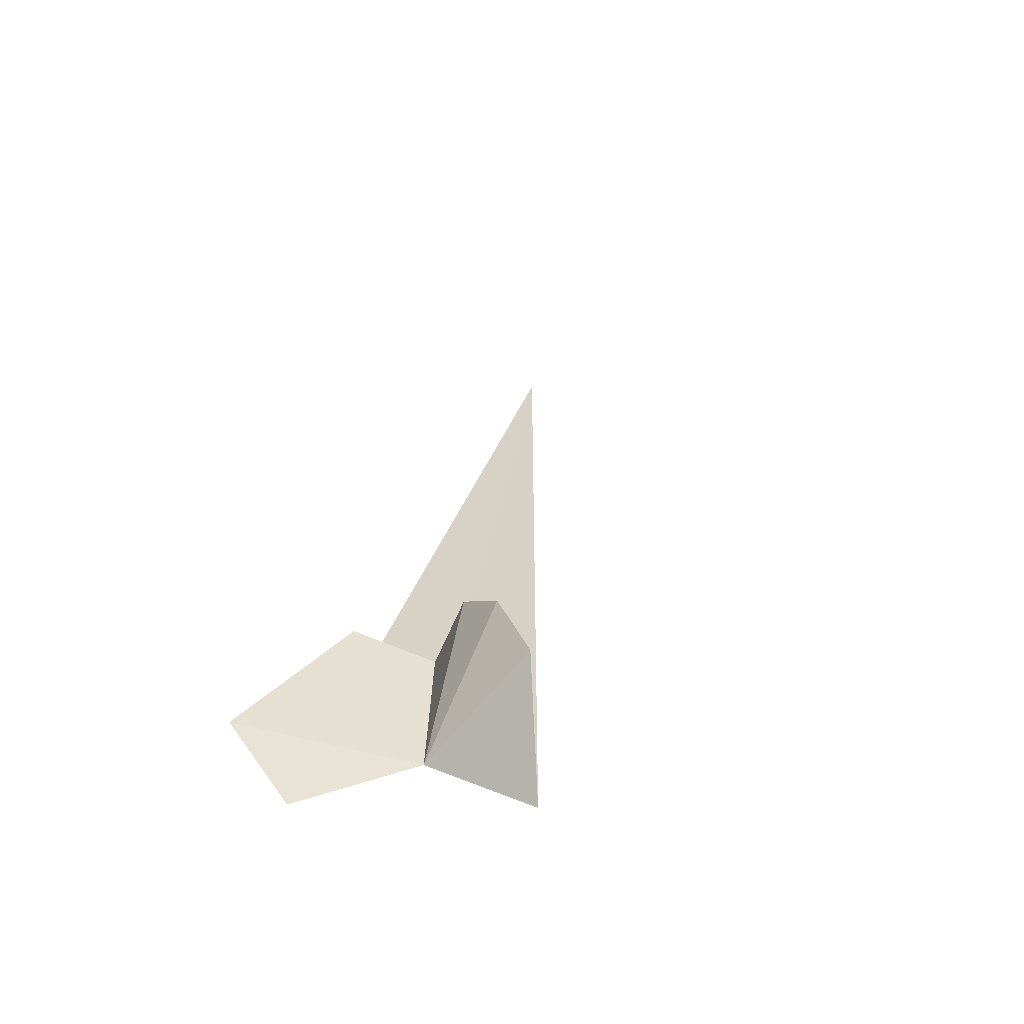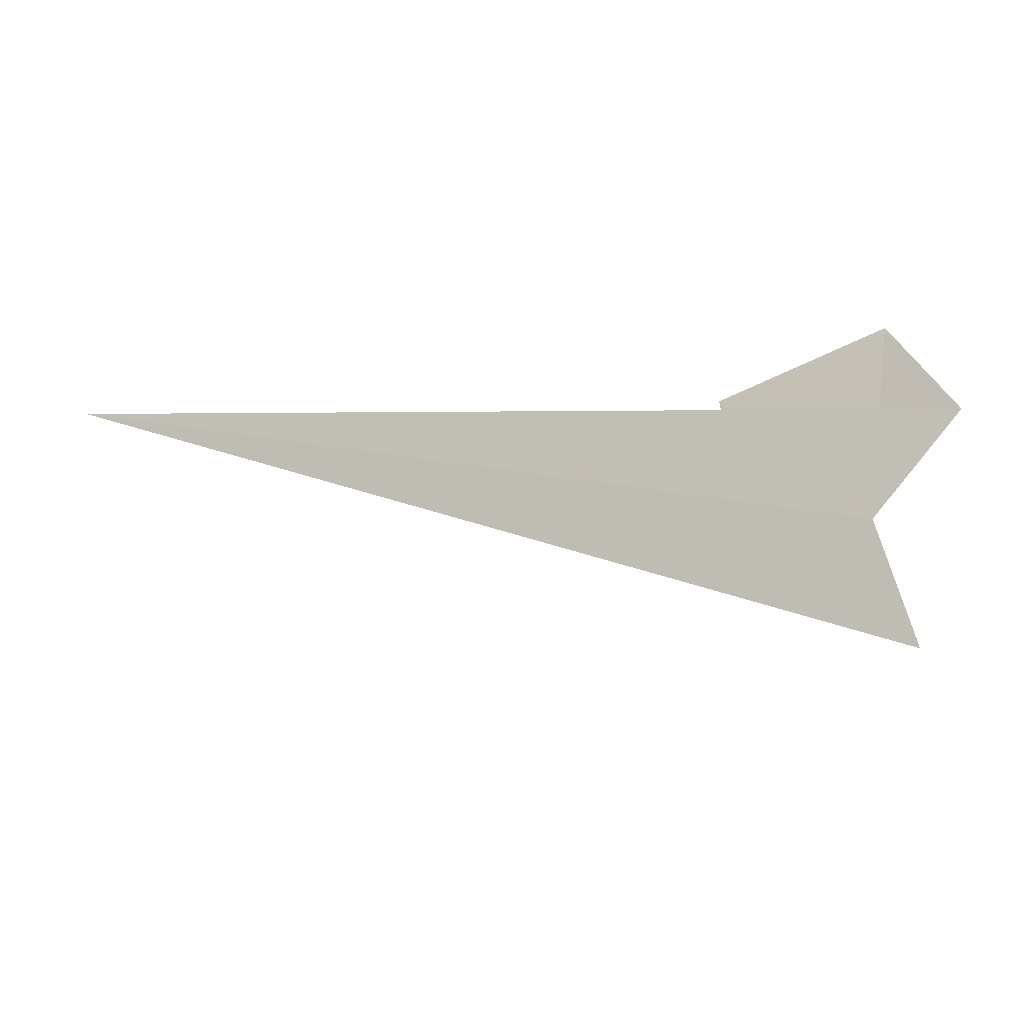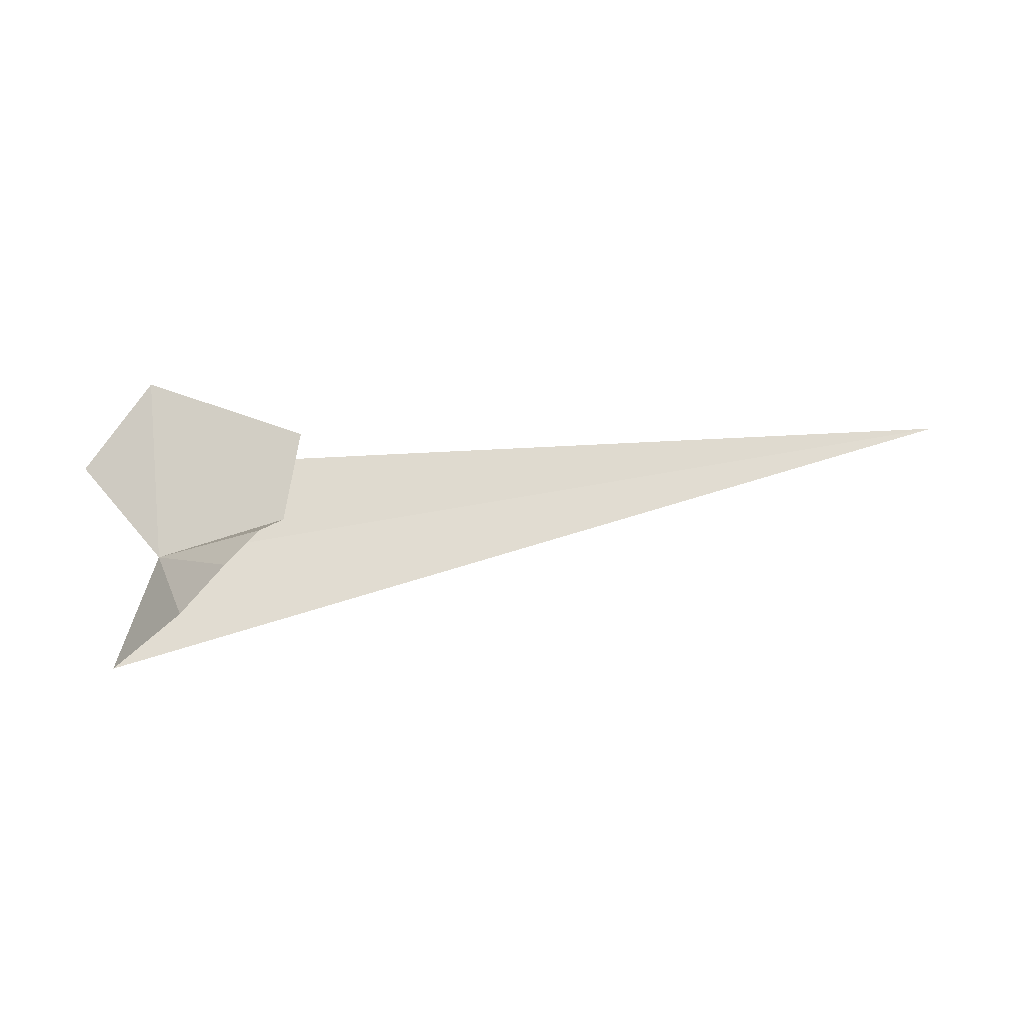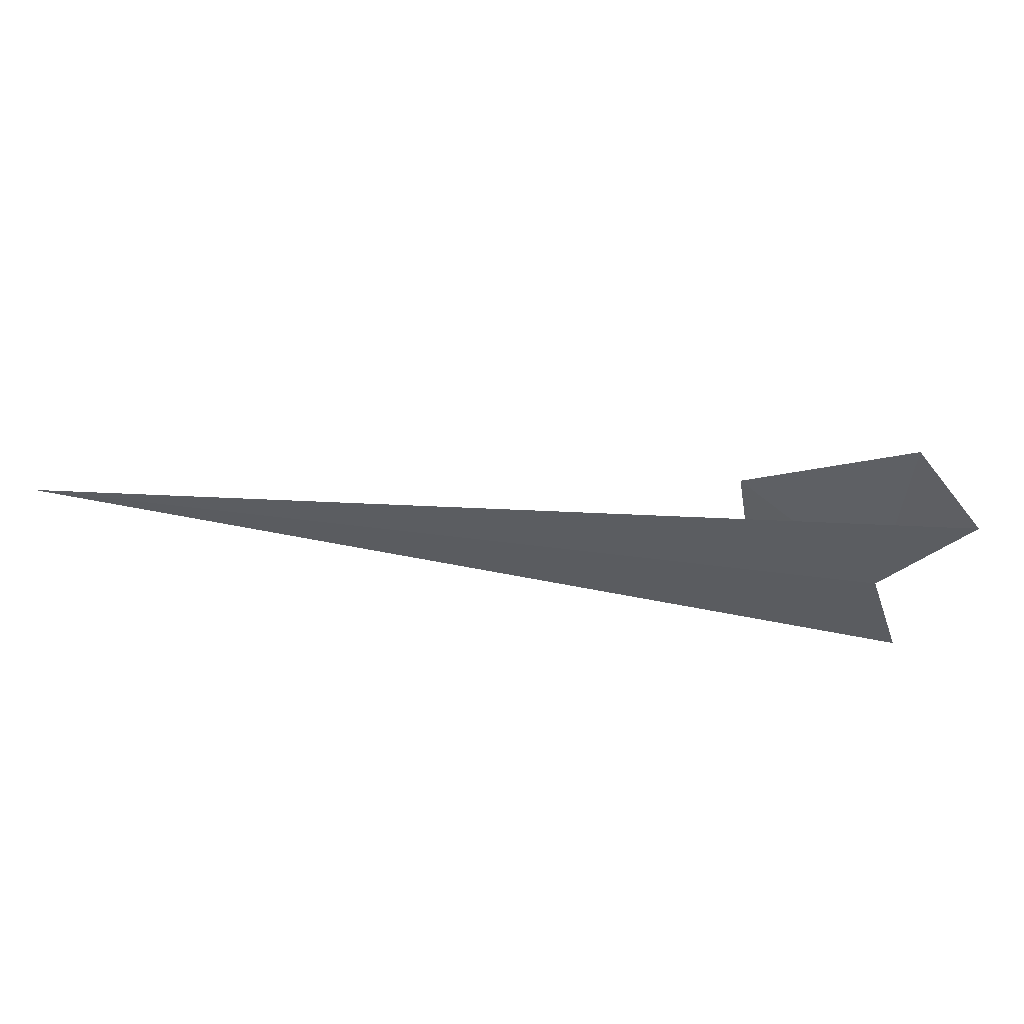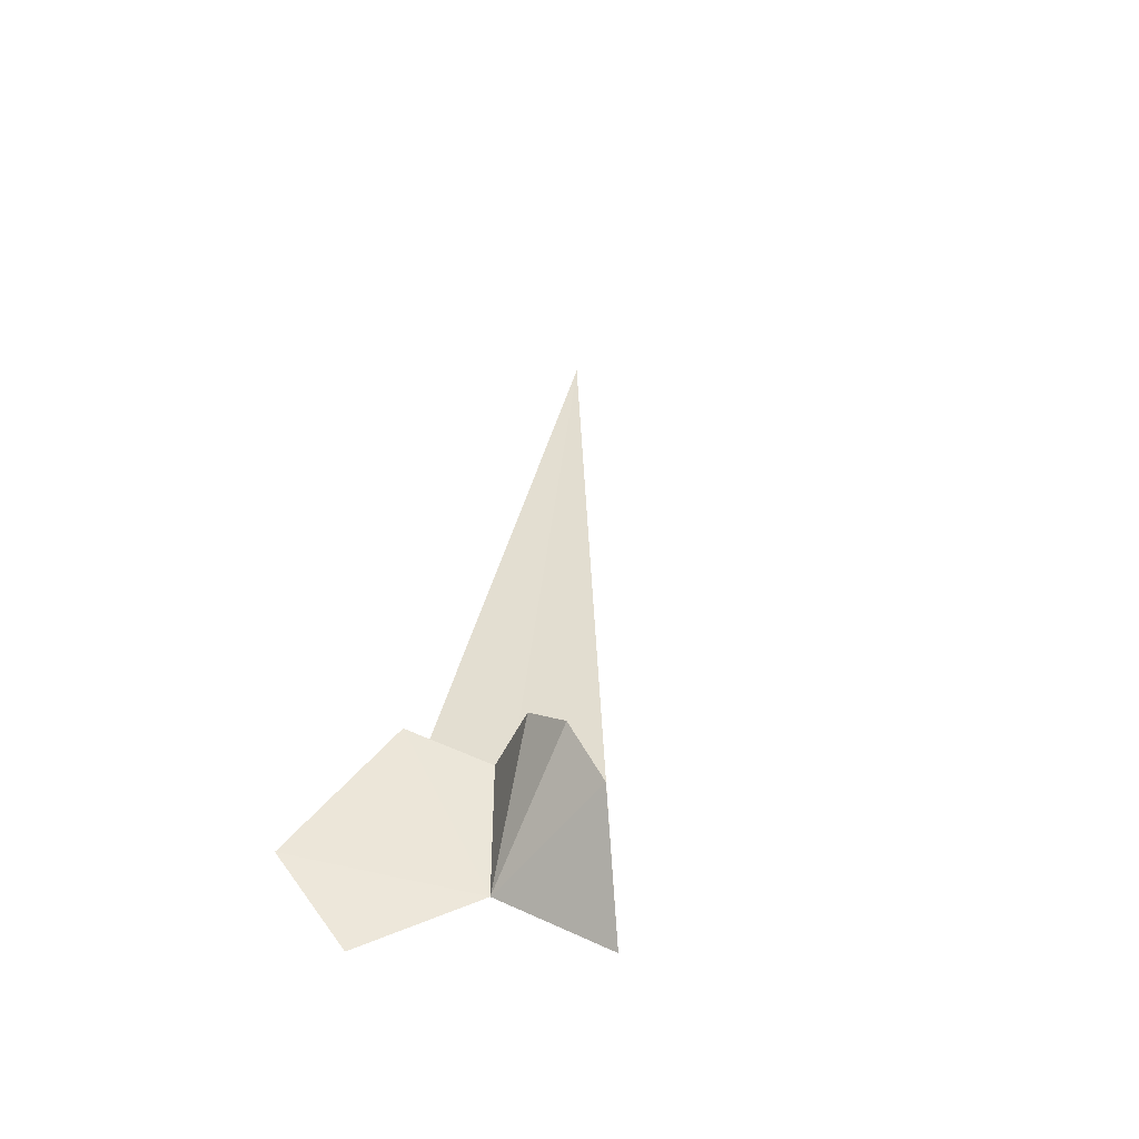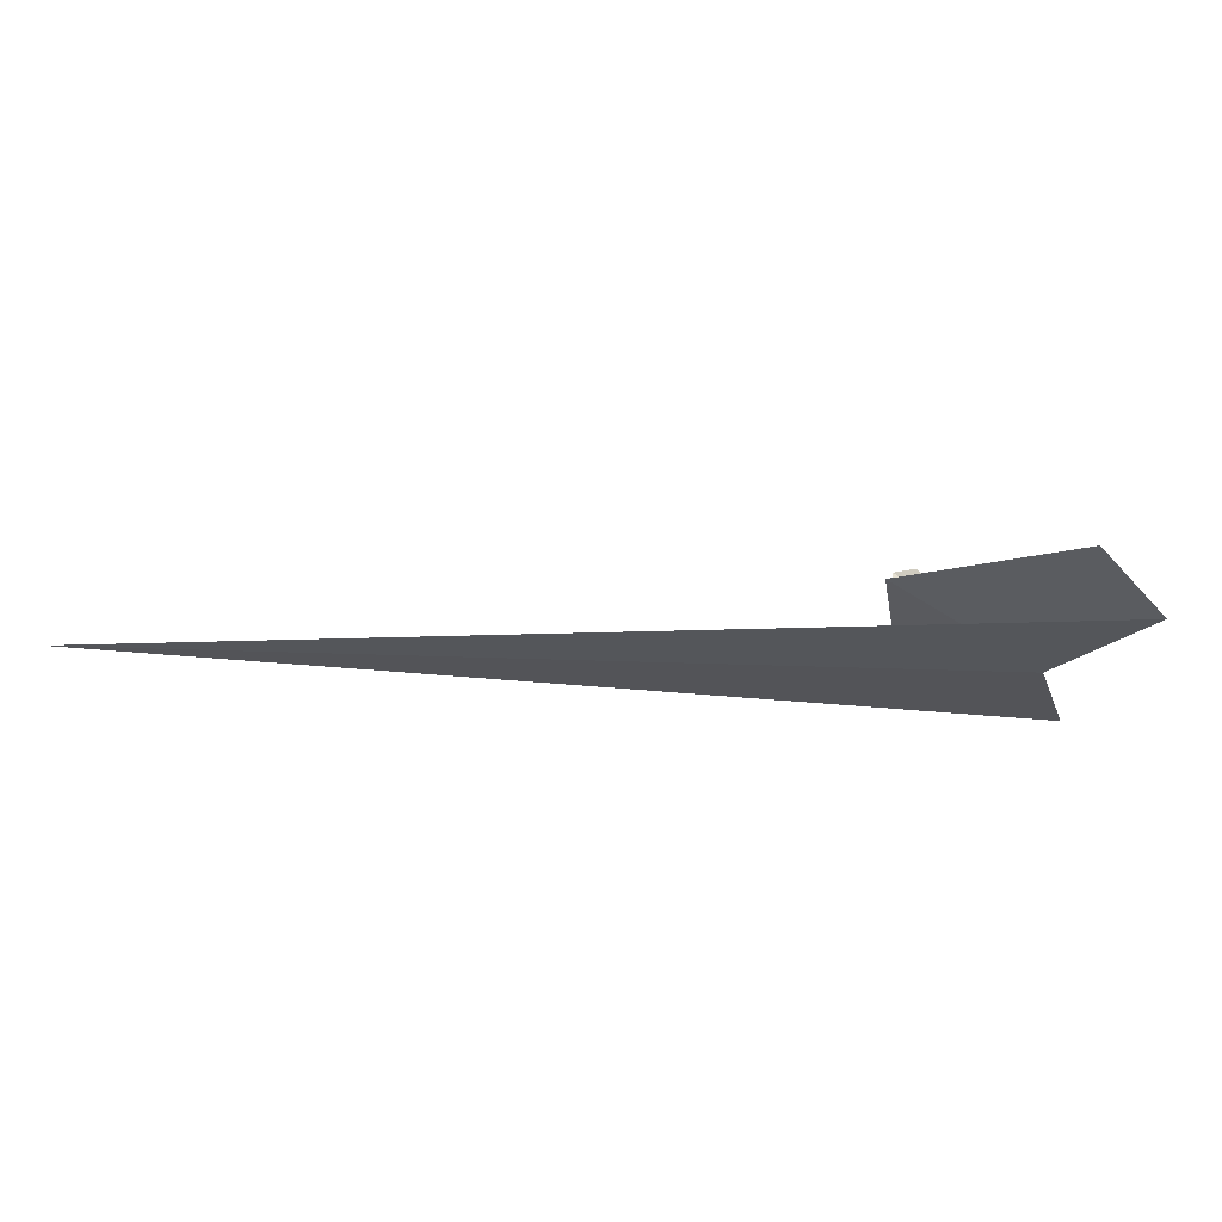
<metadata>
{"format":"obj","ext":"obj","renderer":"f3d","projection":"perspective","resolution":1024,"background":"white","views":[{"elev":29.0,"azim":-72.4,"up":"+Z"},{"elev":-8.9,"azim":-163.3,"up":"+Y"},{"elev":-16.3,"azim":-0.9,"up":"+Y"},{"elev":51.8,"azim":-179.5,"up":"+Y"},{"elev":38.1,"azim":-74.6,"up":"+Z"},{"elev":61.6,"azim":176.8,"up":"+Y"}]}
</metadata>
<code>
v -21.57 -27.86 0.5436
v 18.5 -20.62 0.2932
v -25.68 -23.07 0.2932
v -15.18 -26.12 1.586
v -14.4 -21.67 1.979
v -19.4 -32.12 6.135
v -23.45 -33.74 0.9931
v -17.26 -29.92 6.971
v -15.83 -27.84 5.674
v -22.32 -18.81 1.415
f 1 3 2
f 1 4 5
f 1 7 6
f 1 6 8
f 1 2 7
f 1 8 9
f 1 5 10
f 1 10 3
f 1 9 4

</code>
